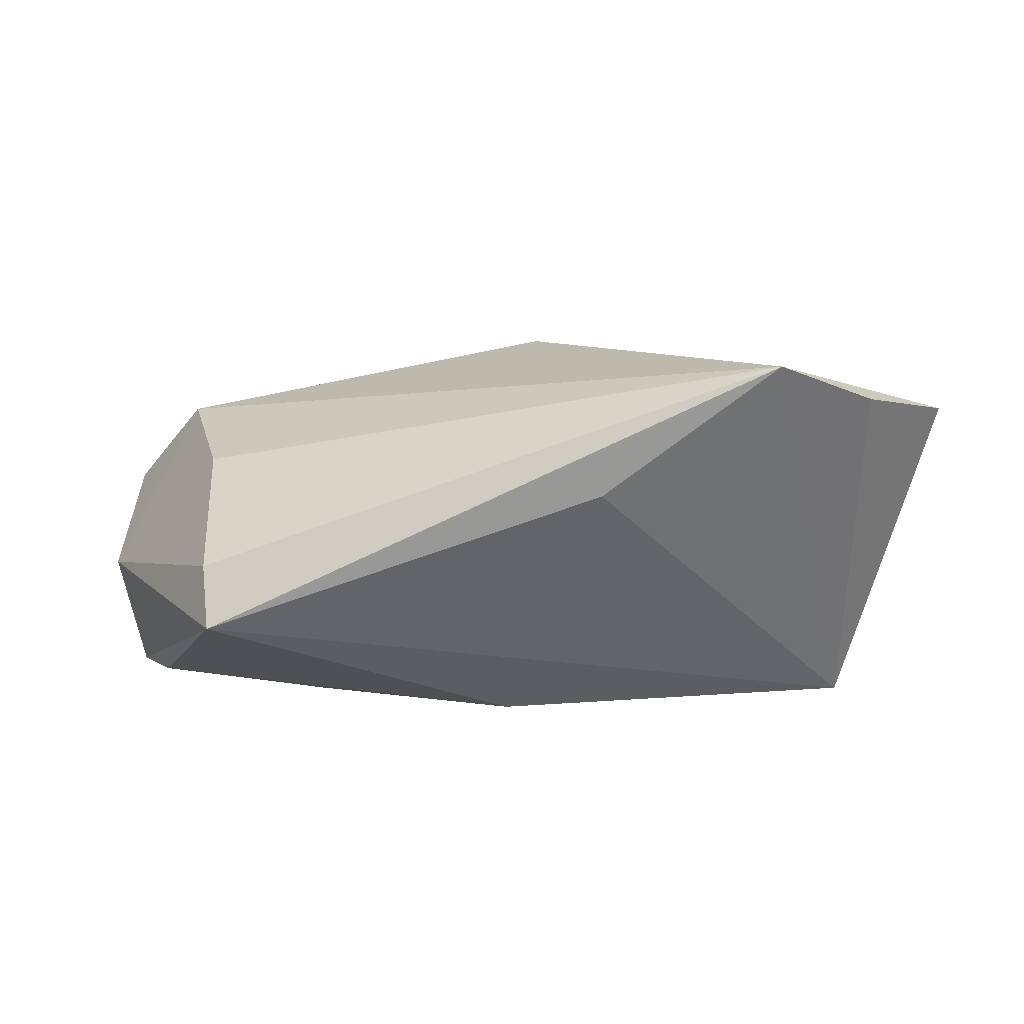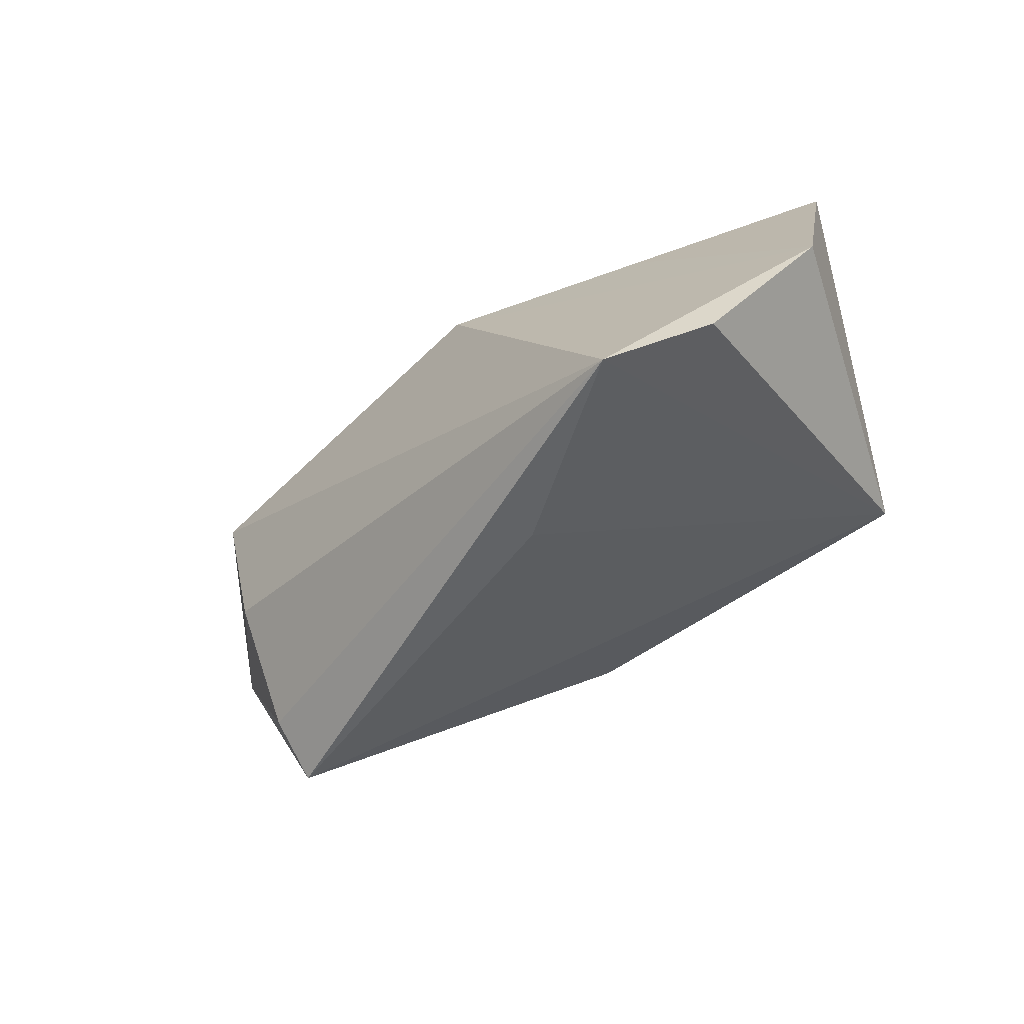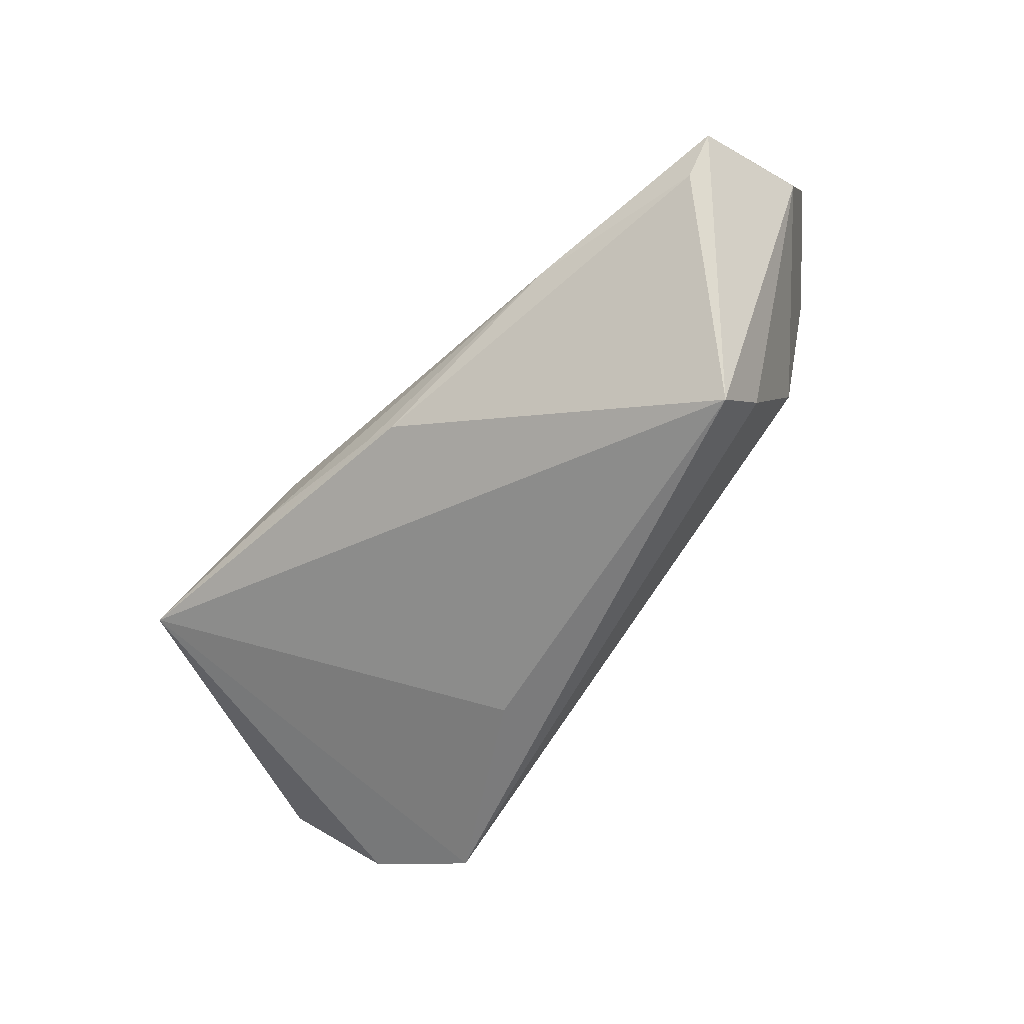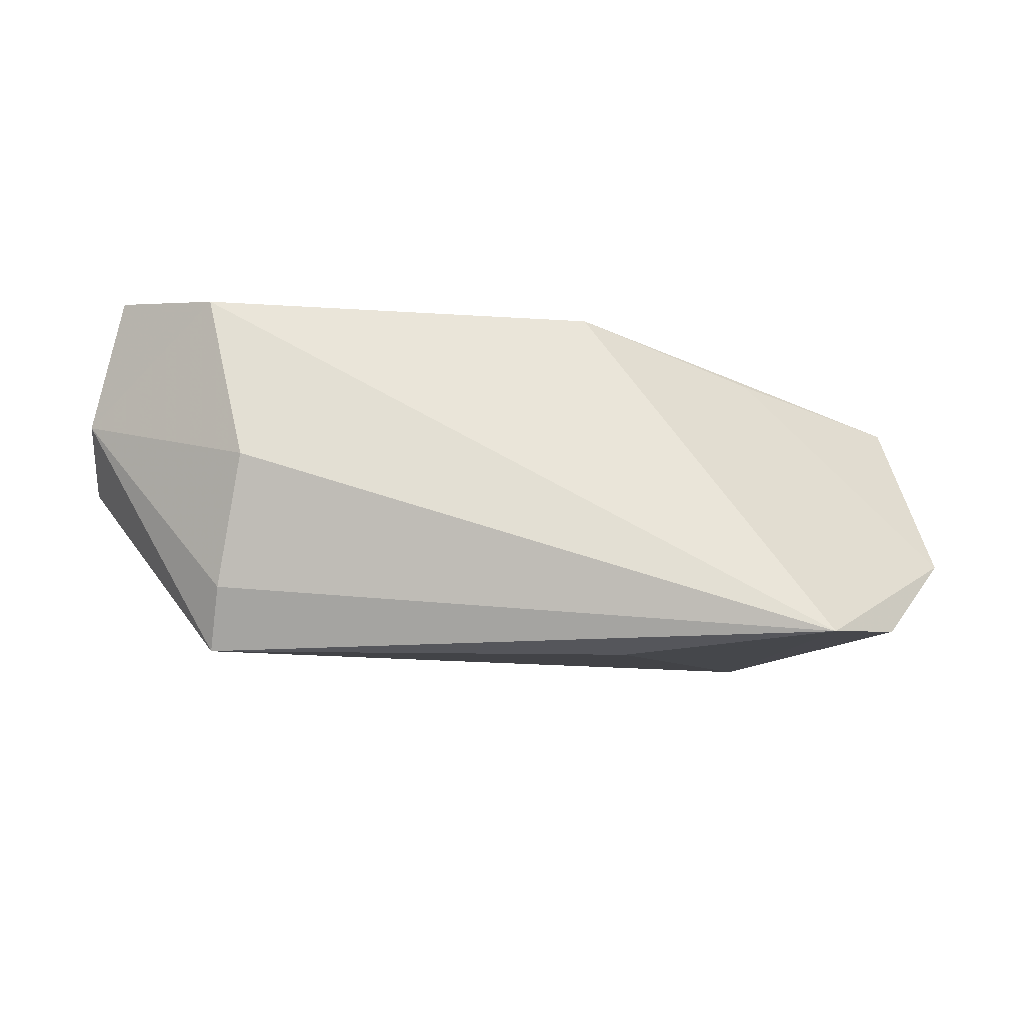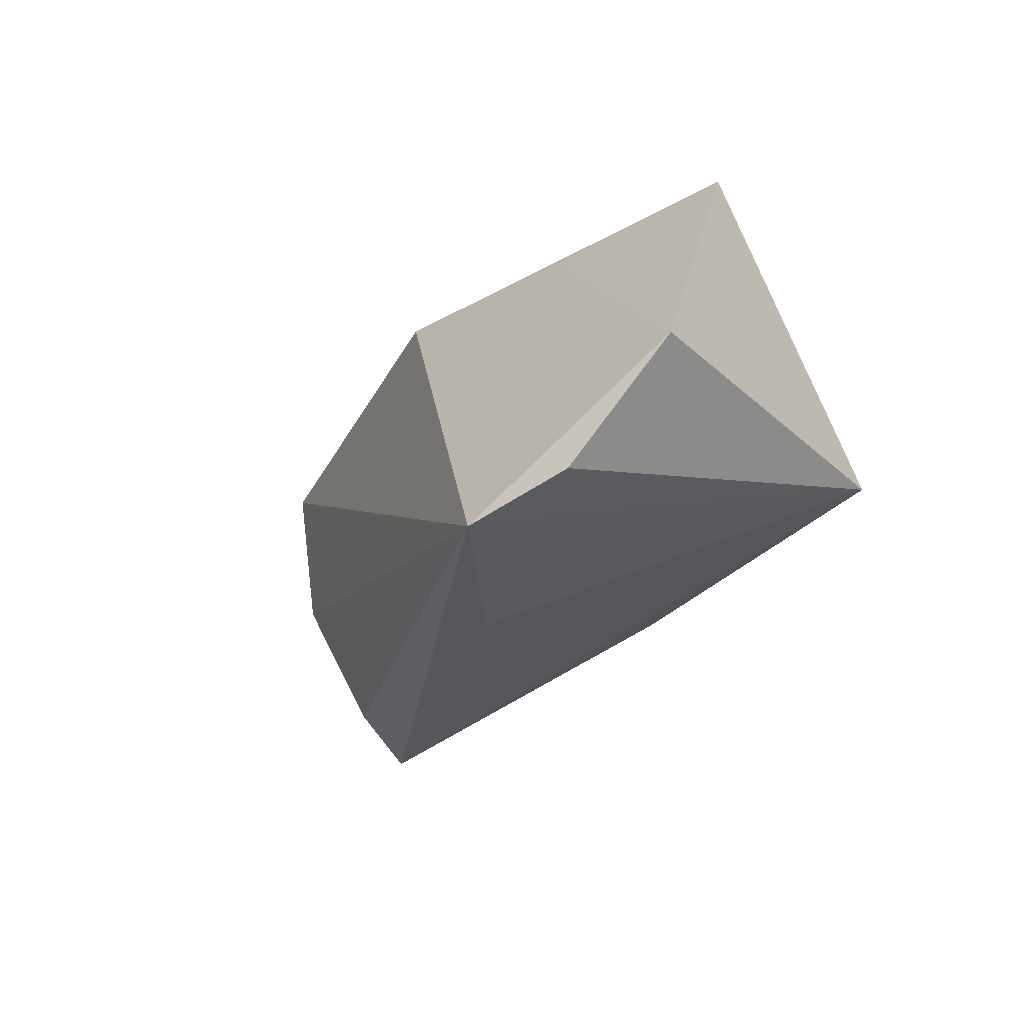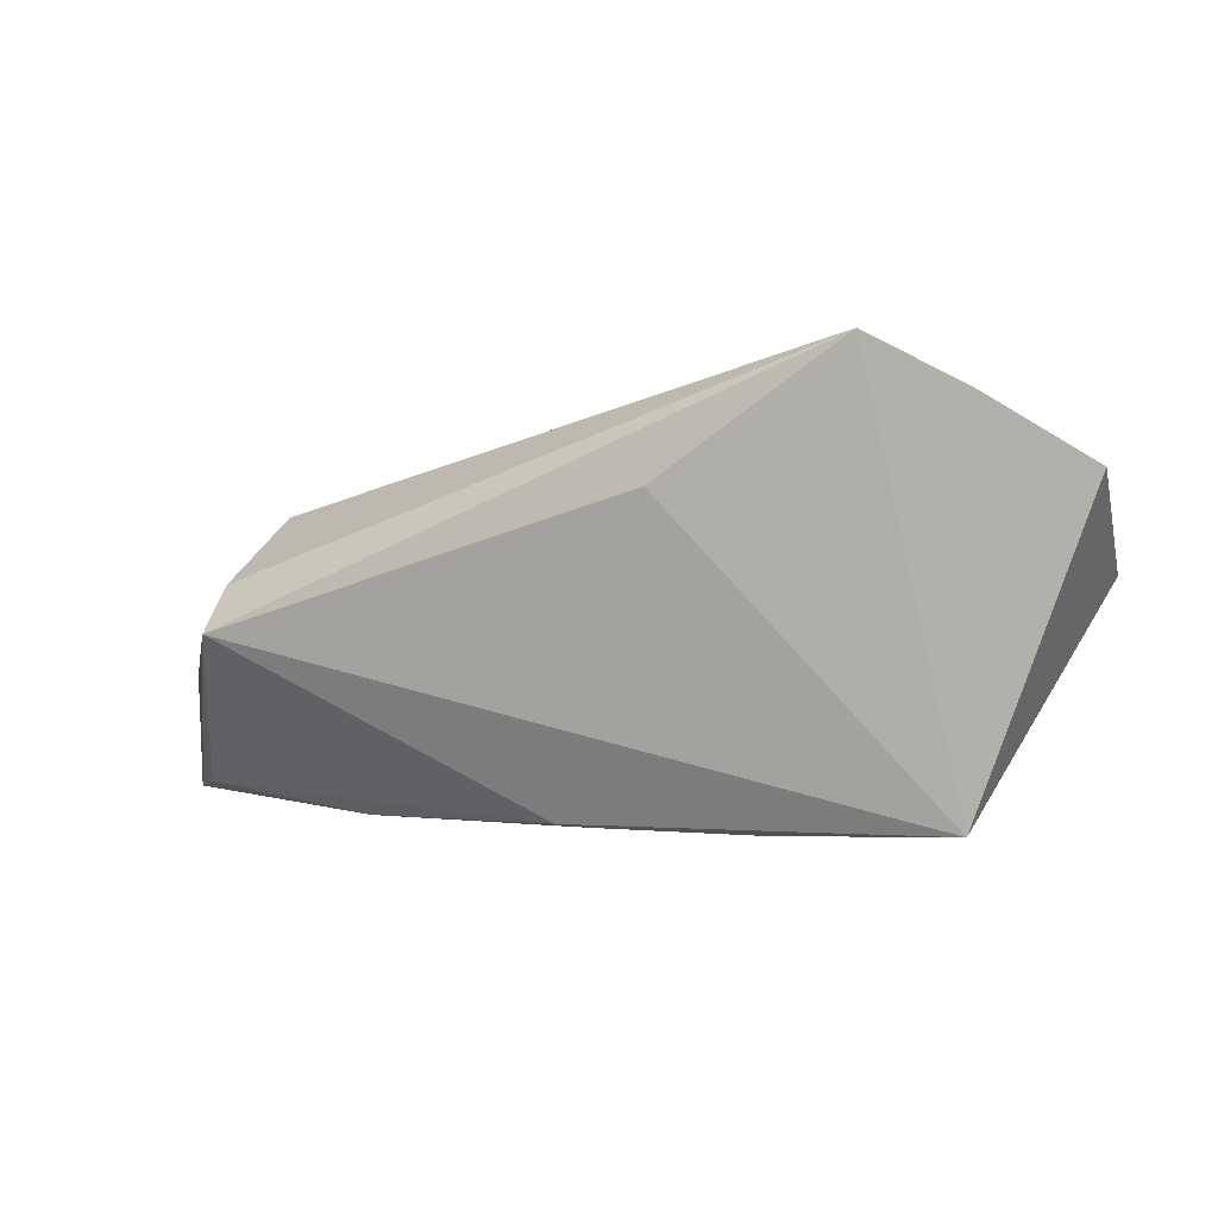
<metadata>
{"format":"obj","ext":"obj","renderer":"f3d","projection":"perspective","resolution":1024,"background":"white","views":[{"elev":-68.4,"azim":-175.6,"up":"+Z"},{"elev":-50.8,"azim":-140.5,"up":"+Z"},{"elev":-58.5,"azim":44.8,"up":"+Z"},{"elev":-26.2,"azim":163.2,"up":"+Z"},{"elev":-27.2,"azim":-120.0,"up":"+Z"},{"elev":-4.7,"azim":-161.0,"up":"+Y"}]}
</metadata>
<code>
v -0.04701 0.02087 -0.02103
v 0.05746 -0.0039 0.02441
v -0.03499 0.02749 -0.02502
v 0.04353 0.01276 -0.002771
v -0.01654 -0.02552 -0.0007473
v -0.04318 -0.02027 0.002485
v -0.04996 0.001297 0.02151
v -0.003397 0.01929 0.02245
v -0.03937 -0.009248 0.01606
v 0.004555 -0.0257 -0.01098
v 0.05954 -0.02109 0.004624
v 0.04337 -0.003585 -0.02502
v -0.05702 0.004206 0.01982
v -0.01872 0.0009715 0.02549
v -0.011 0.01147 -0.02502
v 0.06003 0.001535 0.02437
v 0.05517 -0.02055 -0.0008272
v -0.04748 -0.003262 0.01891
v 0.04922 0.01327 0.01974
v 0.06235 -0.006326 0.008007
v -0.04335 -0.02701 -0.009528
v 0.0001686 -0.02615 -0.009856
v -0.03013 -0.00624 0.01961
v -0.02013 -0.02701 -0.008022
v 0.04399 0.002818 -0.01821
v -0.03115 0.012 0.02027
v -0.03415 -0.01127 0.01596
v 0.03199 -0.02478 -0.002483
v -0.05891 0.01388 -0.006679
f 8 3 29
f 16 11 20
f 20 11 12
f 12 11 17
f 17 11 28
f 2 11 16
f 29 3 1
f 15 3 12
f 12 3 25
f 3 4 25
f 25 20 12
f 4 20 25
f 26 8 29
f 19 8 16
f 16 20 19
f 19 20 4
f 19 4 3
f 3 8 19
f 14 8 7
f 7 23 14
f 16 8 14
f 14 2 16
f 29 1 21
f 21 15 12
f 21 1 3
f 3 15 21
f 29 21 13
f 13 26 29
f 21 6 13
f 7 8 13
f 8 26 13
f 10 17 28
f 10 21 12
f 12 17 10
f 27 23 7
f 11 2 27
f 2 14 27
f 27 14 23
f 5 6 21
f 28 11 5
f 11 27 5
f 5 27 6
f 28 5 24
f 24 5 21
f 18 27 7
f 7 13 18
f 18 13 6
f 21 10 22
f 22 24 21
f 22 10 28
f 28 24 22
f 6 27 9
f 9 18 6
f 27 18 9

</code>
